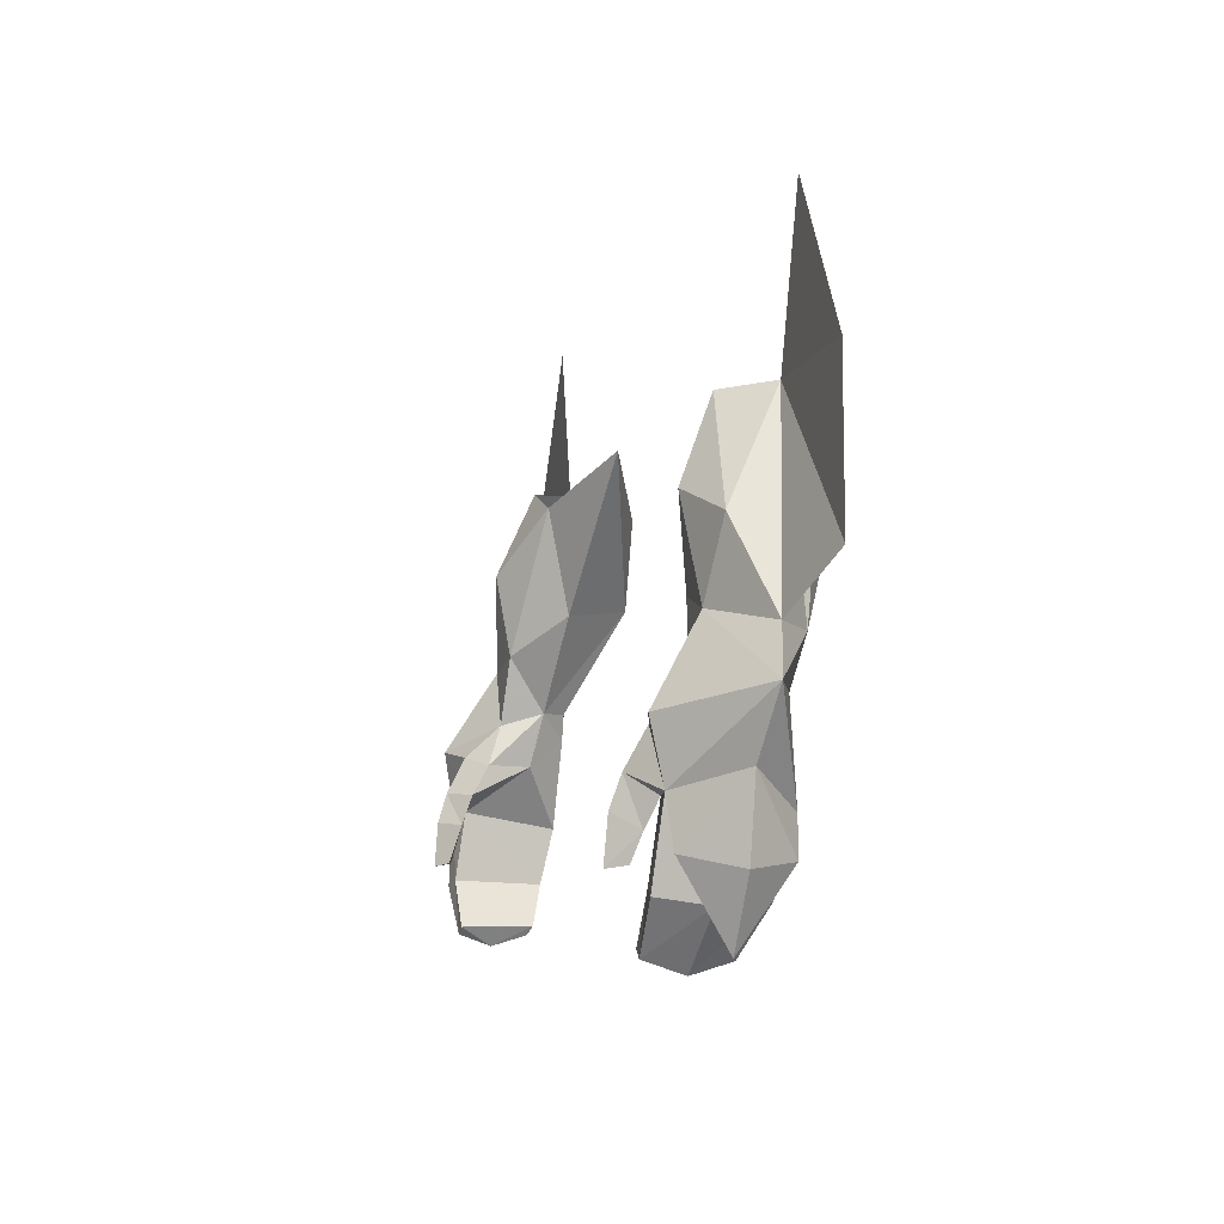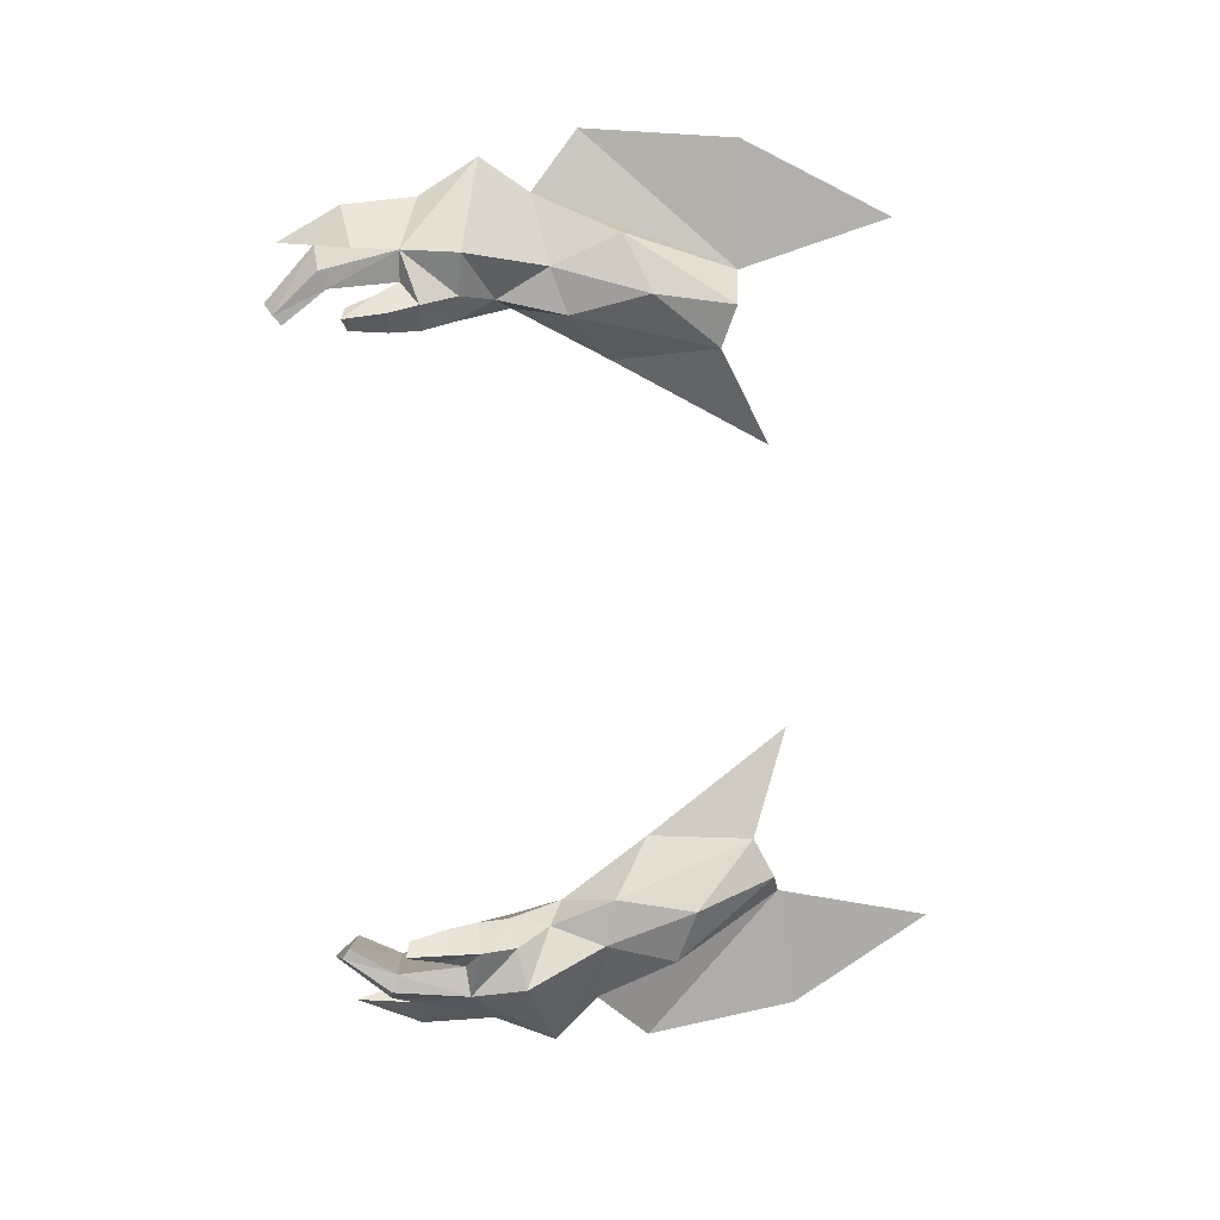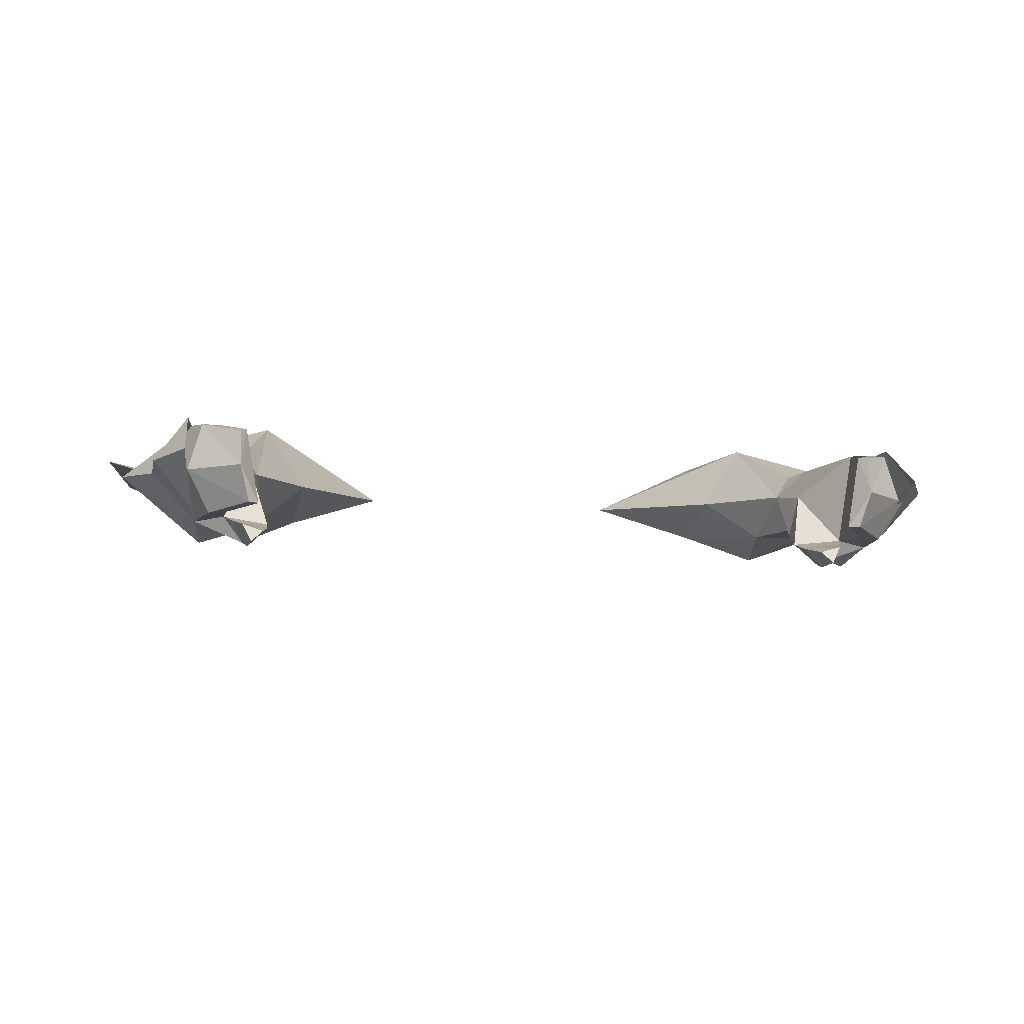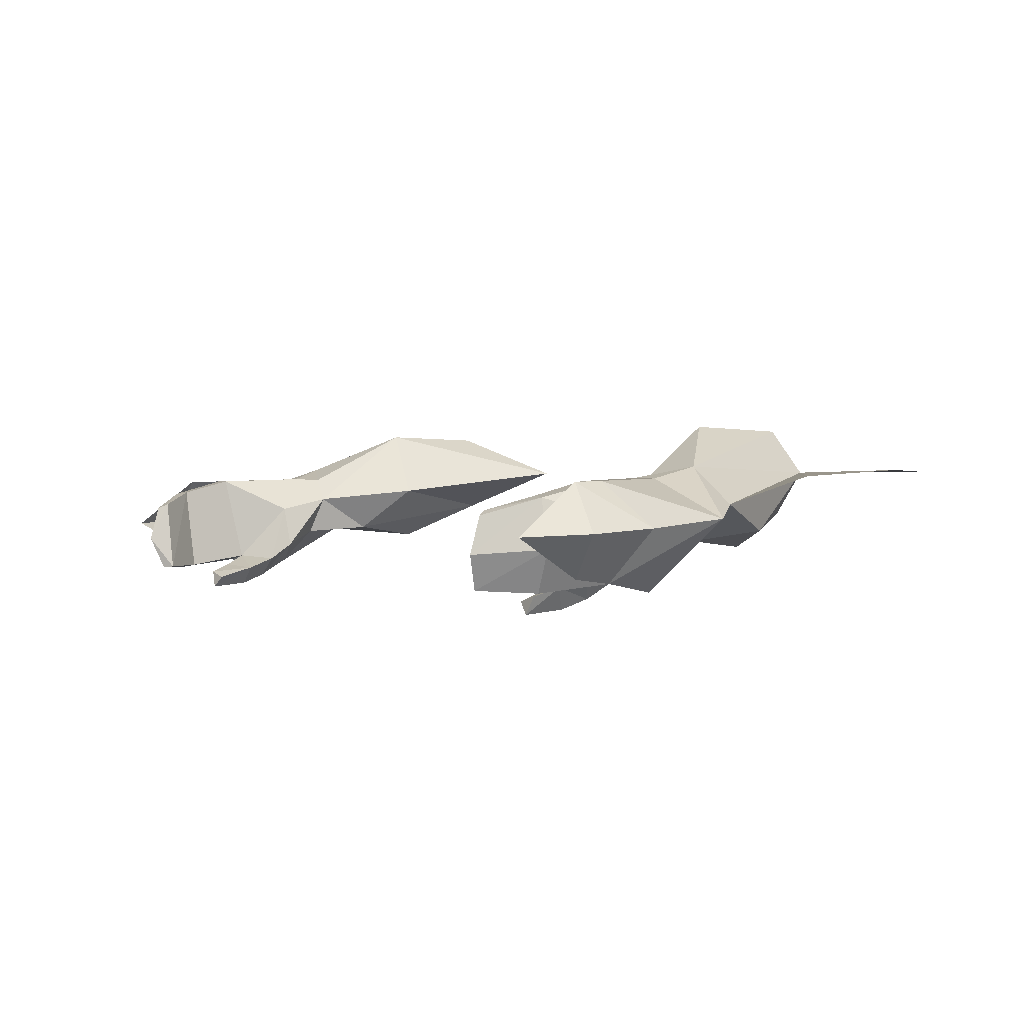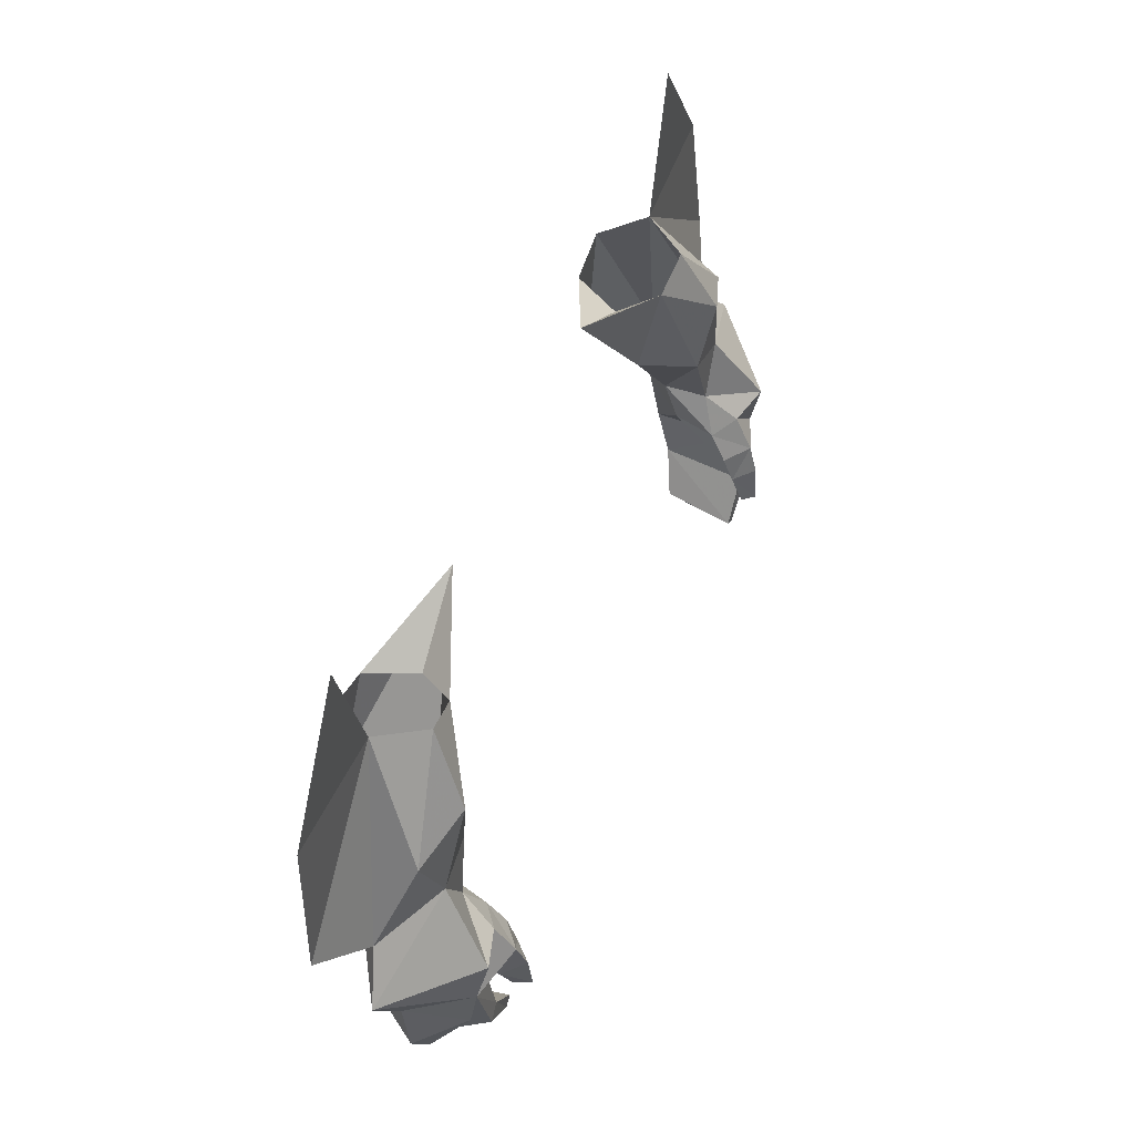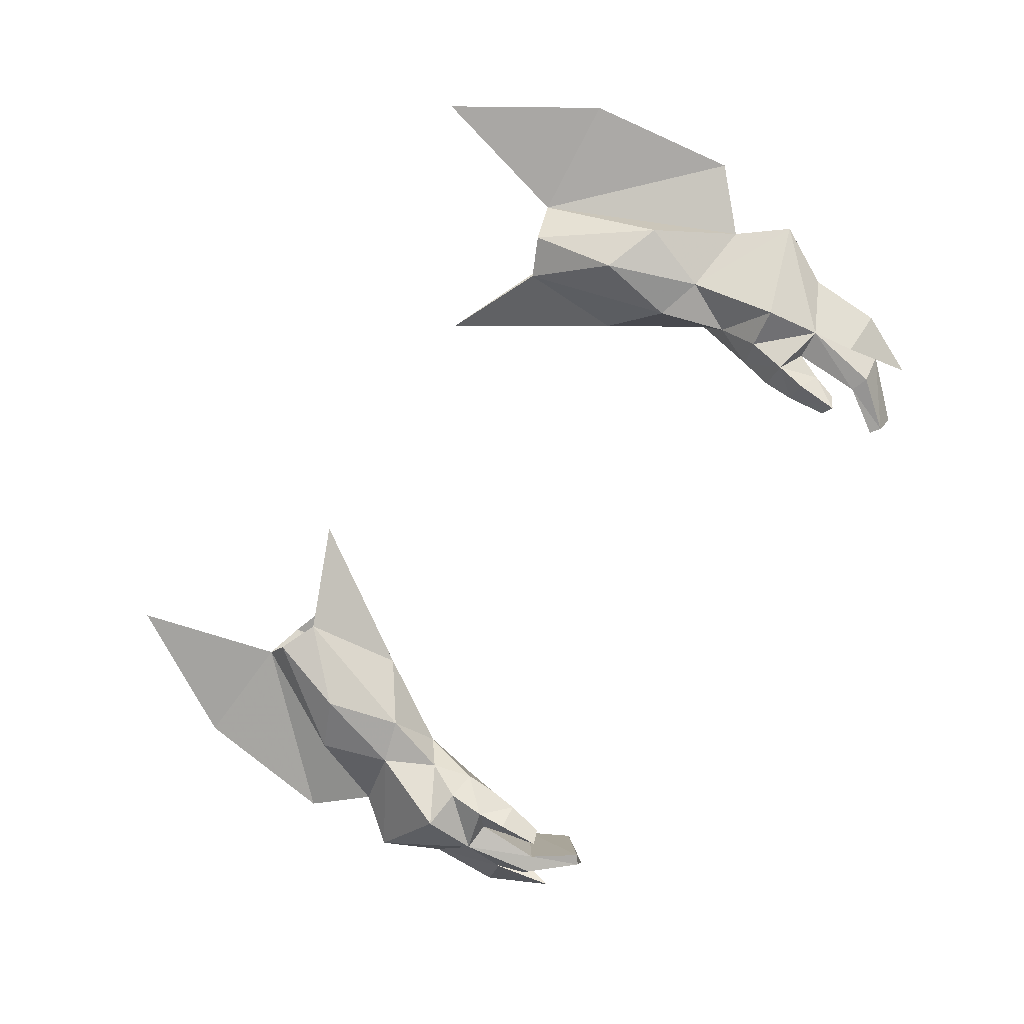
<metadata>
{"format":"obj","ext":"obj","renderer":"f3d","projection":"perspective","resolution":1024,"background":"white","views":[{"elev":-5.7,"azim":74.4,"up":"+Z"},{"elev":-77.7,"azim":-85.6,"up":"+Y"},{"elev":-12.9,"azim":169.6,"up":"+Y"},{"elev":0.9,"azim":-127.7,"up":"+Y"},{"elev":54.8,"azim":-67.5,"up":"+Z"},{"elev":-73.7,"azim":58.2,"up":"+Y"}]}
</metadata>
<code>
g robber_glove_female_37040robber_glove_female_37040
v 11.42 -1.798 49.08
v 13.2 -3.485 48.15
v 12.4 -1.717 51.04
v 10.67 -1.627 51.53
v 14.91 -0.3197 50.52
v 16.27 -0.7965 48.85
v 13.11 1.051 50.42
v 10.97 -0.3039 49.51
v 11.5 0.5814 49.52
v 11.9 0.6272 48.6
v 12.81 0.6135 48.77
v 12.77 0.5164 45.37
v 11.24 -0.7457 47.58
v 11.9 0.6272 48.6
v 13.67 0.5192 45.5
v 13.67 0.5192 45.5
v 15.1 -1.125 46.68
v 13.43 -3.098 46.06
v 11.57 -3.742 46.62
v 13.43 -3.098 46.06
v 11.72 -3.038 47.92
v 11.72 -3.038 47.92
v 10.81 -2.37 47.63
v 10.81 -2.37 47.63
v 10.97 -0.3039 49.51
v 12.33 -2.883 45.96
v 10.65 -2.986 46.56
v 10.81 -2.37 47.63
v 10.65 -2.986 46.56
v 11.95 -3.258 45.02
v 11.41 -4.09 45.56
v 12.33 -2.883 45.96
v 11.95 -3.258 45.02
v 10.69 -3.373 45.48
v 10.89 -3.772 44.13
v 11.66 -3.556 44.11
v 11.34 -4.213 44.01
v 11.34 -4.213 44.01
v 11.66 -3.556 44.11
v 13.3 -0.04913 43.15
v 12.73 0.01977 43.34
v 15.1 -1.125 46.68
v 13.77 -1.819 43.04
v 11.92 -0.6667 41.53
v 11.71 -0.4969 41.86
v 11.91 -2.007 41.14
v 12.31 -3.249 43.5
v 12.95 -3.359 43.28
v 11.56 -3.267 41.59
v 11.2 -3.246 41.86
v 11.2 -3.246 41.86
v 12.31 -3.249 43.5
v 11.91 -2.007 41.14
v 11.92 -0.6667 41.53
v 11.56 -3.267 41.59
v 10.69 -3.373 45.48
v 10.89 -3.772 44.13
v 8.842 0.07809 52.88
v 9.039 -0.6303 56.76
v 5.285 0.8927 58.31
v 8.153 0.7403 56.22
v 8.994 2.485 56.4
v 10.43 2.62 53.25
v 11.63 0.8565 57.61
v 10.68 2.49 57
v 13.05 0.9063 63.17
v 16.2 0.9395 57.96
v 13.61 -2.893 44.41
v 15.02 -1.283 44.01
v 13.91 -1.38 41.68
v 13.82 0.4826 44.2
v 16.97 0.6838 52.31
v 13.35 -1.349 53.62
v 11.23 -2.032 54.49
v 10.53 -0.7735 57.44
v -11.43 -1.798 49.08
v -12.41 -1.717 51.04
v -13.21 -3.485 48.15
v -10.68 -1.627 51.53
v -14.92 -0.3197 50.52
v -13.12 1.051 50.42
v -16.28 -0.7965 48.85
v -10.98 -0.304 49.51
v -11.51 0.5813 49.52
v -11.91 0.6272 48.6
v -12.82 0.6135 48.77
v -12.78 0.5164 45.37
v -11.91 0.6272 48.6
v -11.25 -0.7457 47.58
v -13.68 0.5192 45.5
v -13.68 0.5192 45.5
v -15.11 -1.126 46.68
v -13.44 -3.098 46.06
v -11.58 -3.742 46.62
v -11.73 -3.038 47.92
v -13.44 -3.098 46.06
v -11.73 -3.038 47.92
v -10.82 -2.37 47.63
v -10.98 -0.304 49.51
v -10.82 -2.37 47.63
v -12.34 -2.883 45.96
v -10.66 -2.986 46.56
v -10.82 -2.37 47.63
v -10.66 -2.986 46.56
v -11.96 -3.258 45.02
v -11.42 -4.09 45.56
v -12.34 -2.883 45.96
v -10.7 -3.373 45.48
v -11.96 -3.258 45.02
v -10.91 -3.772 44.13
v -11.35 -4.213 44.01
v -11.67 -3.556 44.11
v -11.35 -4.213 44.01
v -11.67 -3.556 44.11
v -12.74 0.01974 43.34
v -13.31 -0.04917 43.15
v -15.11 -1.126 46.68
v -13.78 -1.819 43.04
v -11.72 -0.4969 41.86
v -11.93 -0.6668 41.53
v -11.92 -2.007 41.14
v -12.32 -3.249 43.5
v -12.96 -3.359 43.28
v -11.57 -3.267 41.59
v -11.21 -3.246 41.86
v -11.21 -3.246 41.86
v -12.32 -3.249 43.5
v -11.92 -2.007 41.14
v -11.93 -0.6668 41.53
v -11.57 -3.267 41.59
v -10.7 -3.373 45.48
v -10.91 -3.772 44.13
v -8.852 0.07807 52.88
v -9.049 -0.6303 56.76
v -5.296 0.8927 58.31
v -8.163 0.7402 56.22
v -9.004 2.485 56.4
v -10.44 2.62 53.25
v -11.64 0.8565 57.61
v -10.69 2.49 57
v -13.06 0.9063 63.17
v -16.21 0.9394 57.96
v -13.62 -2.893 44.41
v -15.03 -1.283 44.01
v -13.92 -1.38 41.68
v -13.83 0.4826 44.2
v -16.98 0.6838 52.31
v -13.36 -1.349 53.62
v -11.24 -2.032 54.49
v -10.54 -0.7736 57.44
f 1 2 3
f 3 4 1
f 5 6 7
f 8 1 4
f 3 2 6
f 9 10 8
f 10 9 7
f 7 11 10
f 12 13 14
f 15 12 14
f 10 11 16
f 17 6 18
f 19 20 21
f 22 2 1
f 22 1 23
f 23 1 8
f 13 24 25
f 26 20 19
f 24 13 27
f 19 21 28
f 28 29 19
f 30 26 19
f 19 31 30
f 32 33 34
f 34 27 32
f 35 36 37
f 38 39 30
f 30 31 38
f 34 33 36
f 36 35 34
f 15 40 41
f 41 12 15
f 6 16 11
f 40 15 42
f 42 43 40
f 40 44 45
f 45 41 40
f 46 44 40
f 40 43 46
f 13 12 32
f 47 48 20
f 20 26 47
f 49 48 47
f 47 50 49
f 43 48 49
f 49 46 43
f 51 52 41
f 41 45 51
f 20 48 43
f 43 42 20
f 41 52 32
f 32 12 41
f 27 13 32
f 53 51 45
f 45 54 53
f 25 14 13
f 51 53 55
f 56 57 38
f 38 31 56
f 56 31 19
f 19 29 56
f 18 2 22
f 58 4 59
f 59 60 58
f 59 61 60
f 60 61 62
f 8 58 63
f 63 9 8
f 64 5 7
f 7 65 64
f 7 6 11
f 17 16 6
f 3 6 5
f 66 64 67
f 18 6 2
f 68 69 17
f 17 18 68
f 68 70 69
f 71 17 69
f 17 71 16
f 71 69 70
f 58 8 4
f 64 5 72
f 73 74 3
f 3 5 73
f 64 75 73
f 73 5 64
f 73 75 74
f 74 59 4
f 4 3 74
f 75 59 74
f 58 60 63
f 62 65 63
f 7 63 65
f 9 63 7
f 60 62 63
f 67 64 72
f 76 77 78
f 77 76 79
f 80 81 82
f 83 79 76
f 77 82 78
f 84 83 85
f 85 81 84
f 81 85 86
f 87 88 89
f 90 88 87
f 85 91 86
f 92 93 82
f 94 95 96
f 97 76 78
f 97 98 76
f 98 83 76
f 89 99 100
f 101 94 96
f 100 102 89
f 94 103 95
f 103 94 104
f 105 94 101
f 94 105 106
f 107 108 109
f 108 107 102
f 110 111 112
f 113 105 114
f 105 113 106
f 108 112 109
f 112 108 110
f 90 115 116
f 115 90 87
f 82 86 91
f 116 117 90
f 117 116 118
f 116 119 120
f 119 116 115
f 121 116 120
f 116 121 118
f 89 107 87
f 122 96 123
f 96 122 101
f 124 122 123
f 122 124 125
f 118 124 123
f 124 118 121
f 126 115 127
f 115 126 119
f 96 118 123
f 118 96 117
f 115 107 127
f 107 115 87
f 102 107 89
f 128 119 126
f 119 128 129
f 99 89 88
f 126 130 128
f 131 113 132
f 113 131 106
f 131 94 106
f 94 131 104
f 93 97 78
f 133 134 79
f 134 133 135
f 134 135 136
f 135 137 136
f 83 138 133
f 138 83 84
f 139 81 80
f 81 139 140
f 81 86 82
f 92 82 91
f 77 80 82
f 141 142 139
f 93 78 82
f 143 92 144
f 92 143 93
f 143 144 145
f 146 144 92
f 92 91 146
f 146 145 144
f 133 79 83
f 139 147 80
f 148 77 149
f 77 148 80
f 139 148 150
f 148 139 80
f 148 149 150
f 149 79 134
f 79 149 77
f 150 149 134
f 133 138 135
f 137 138 140
f 81 140 138
f 84 81 138
f 135 138 137
f 142 147 139

</code>
